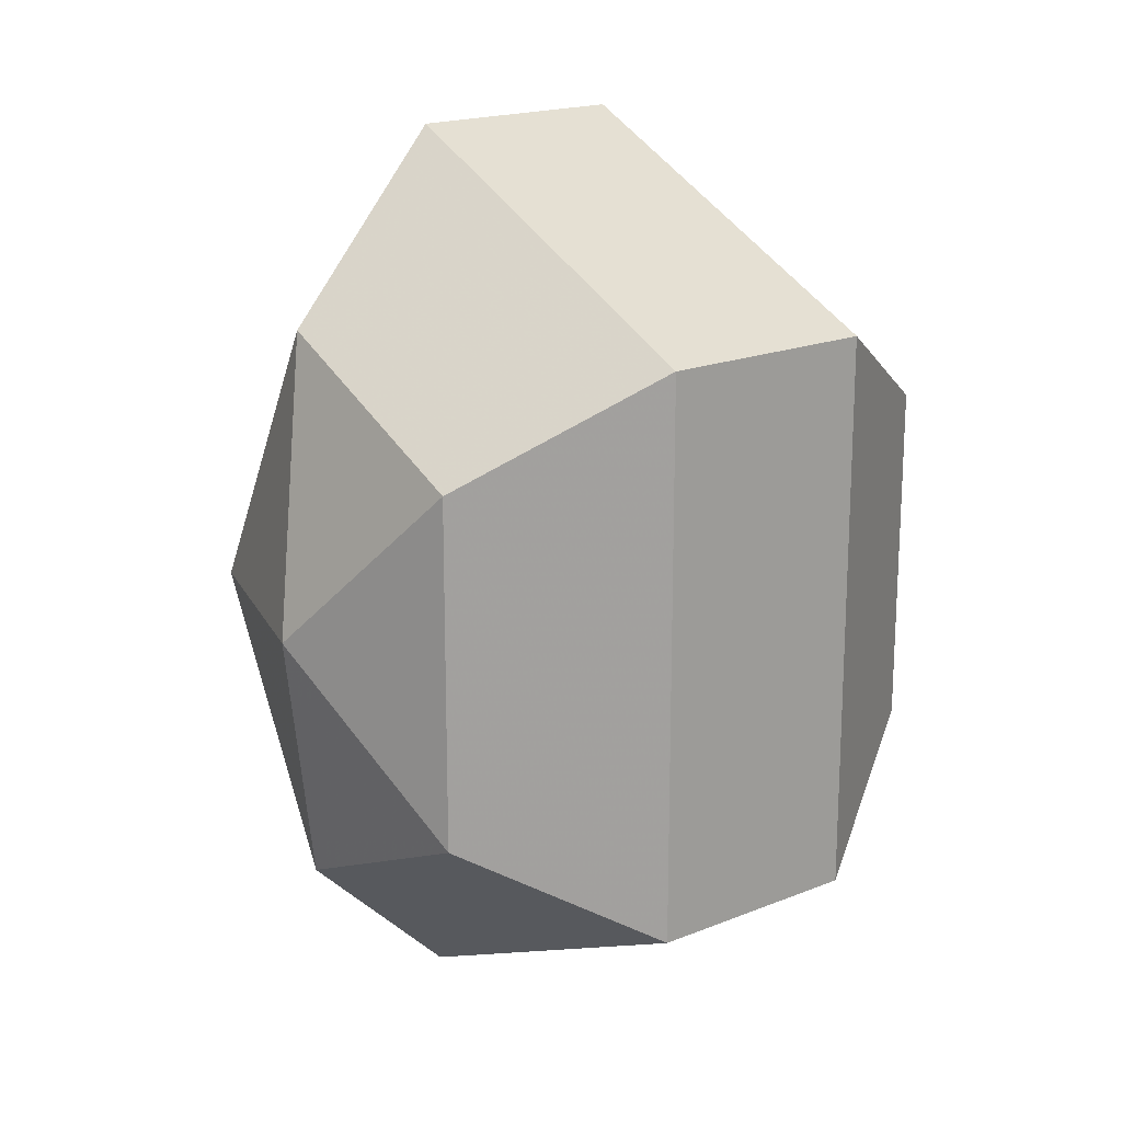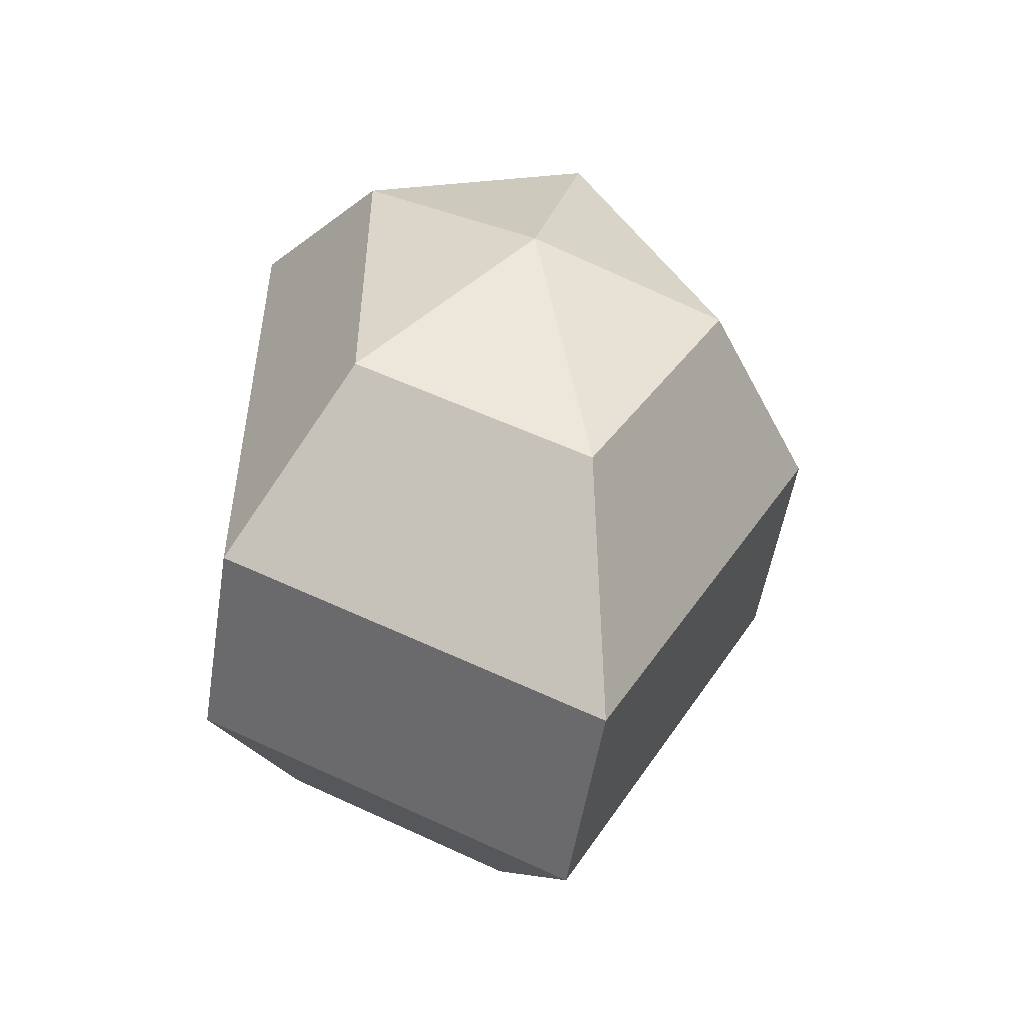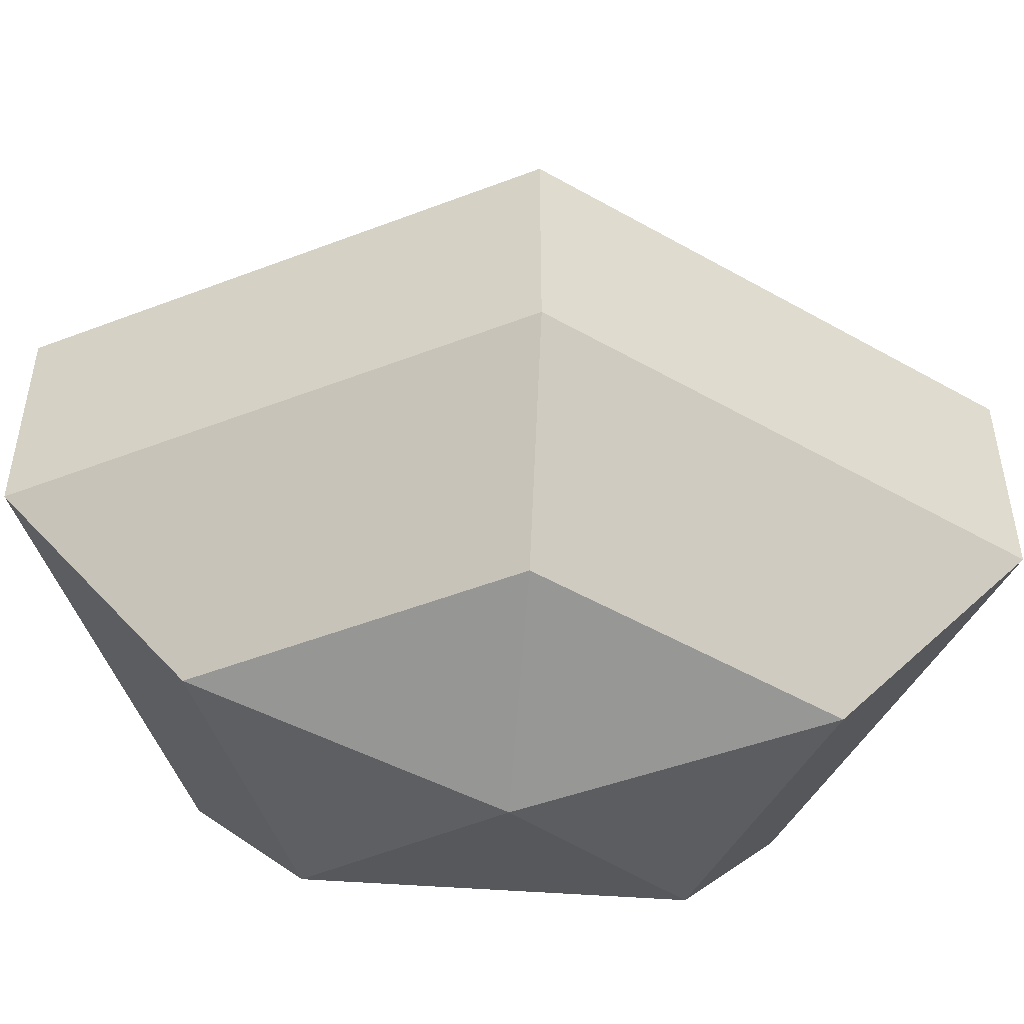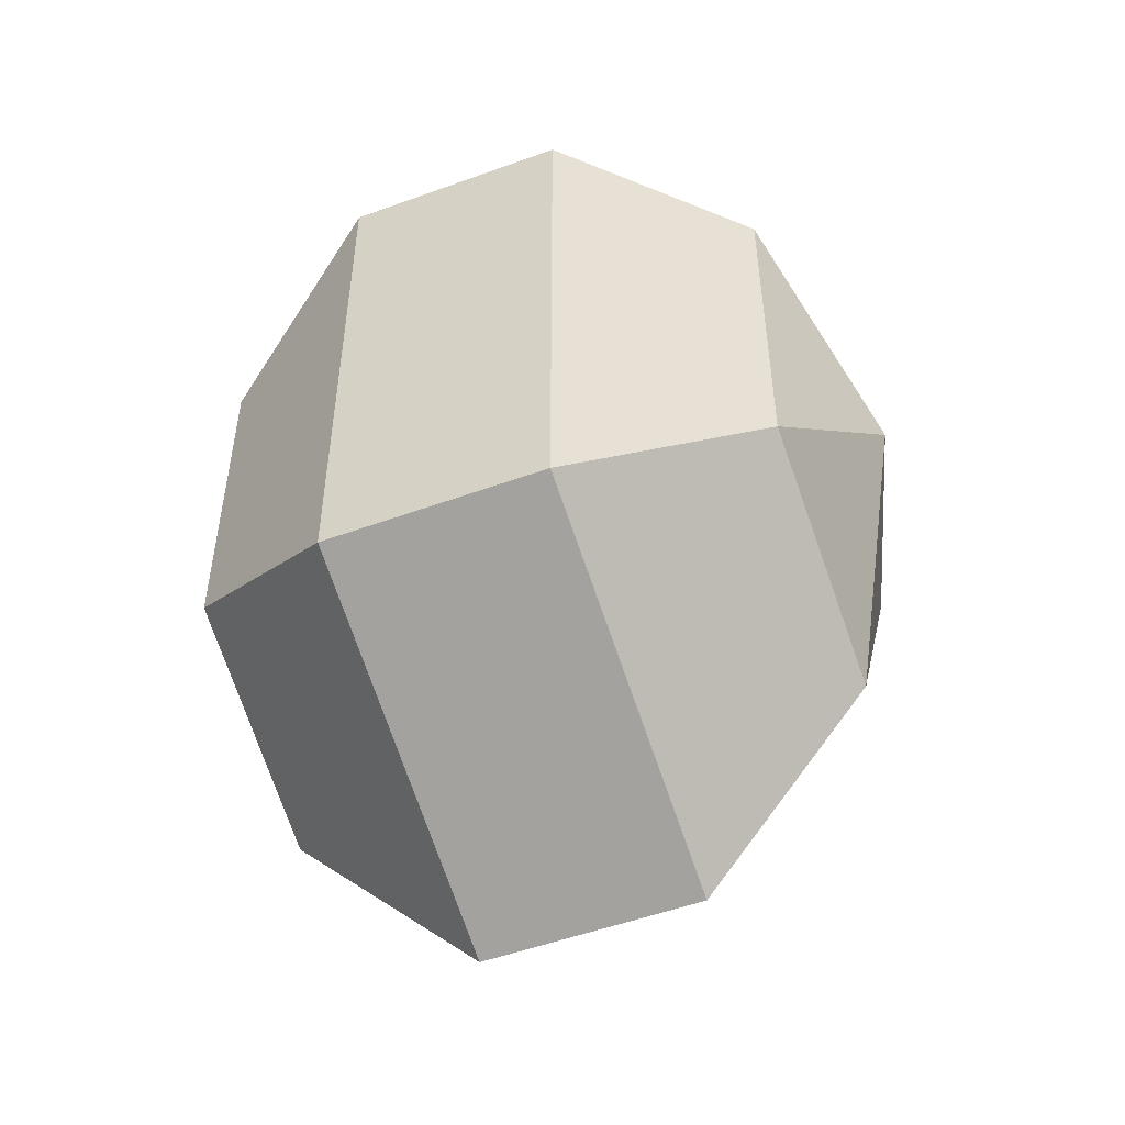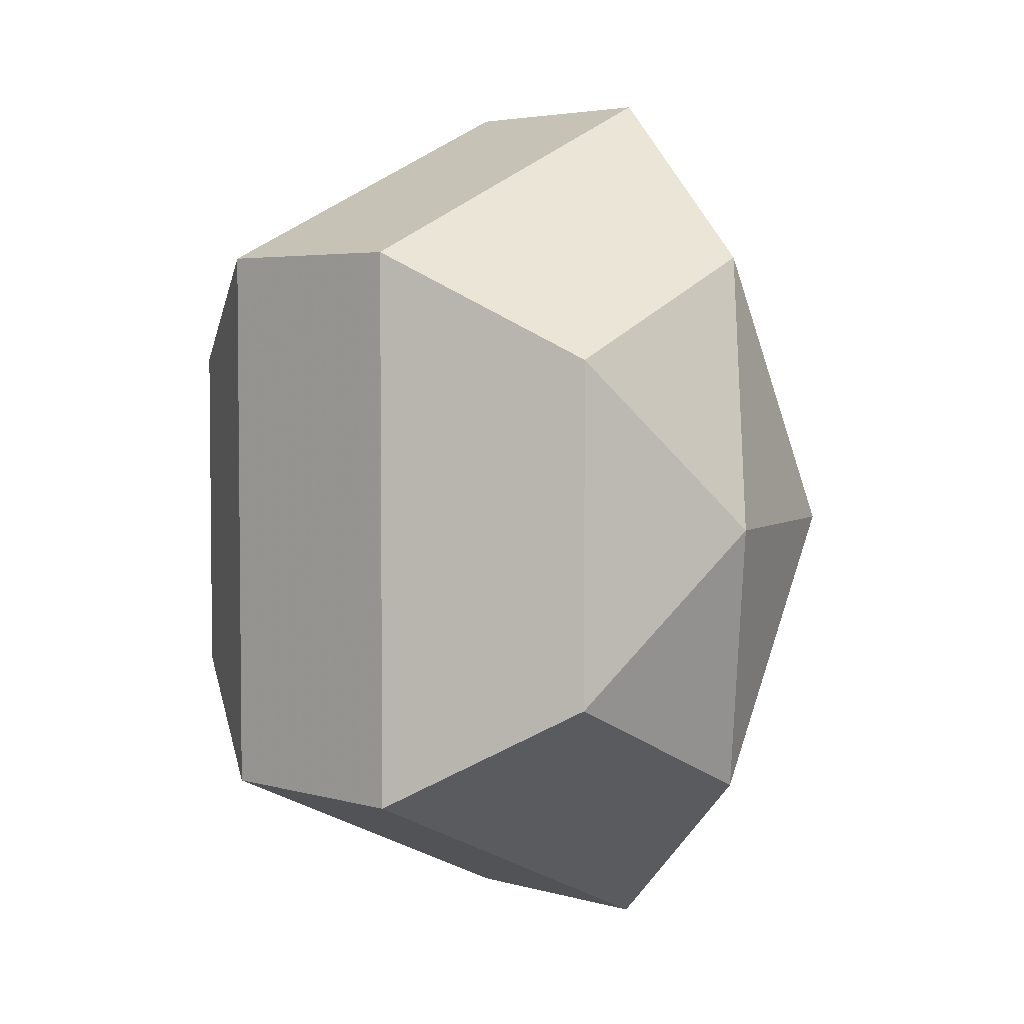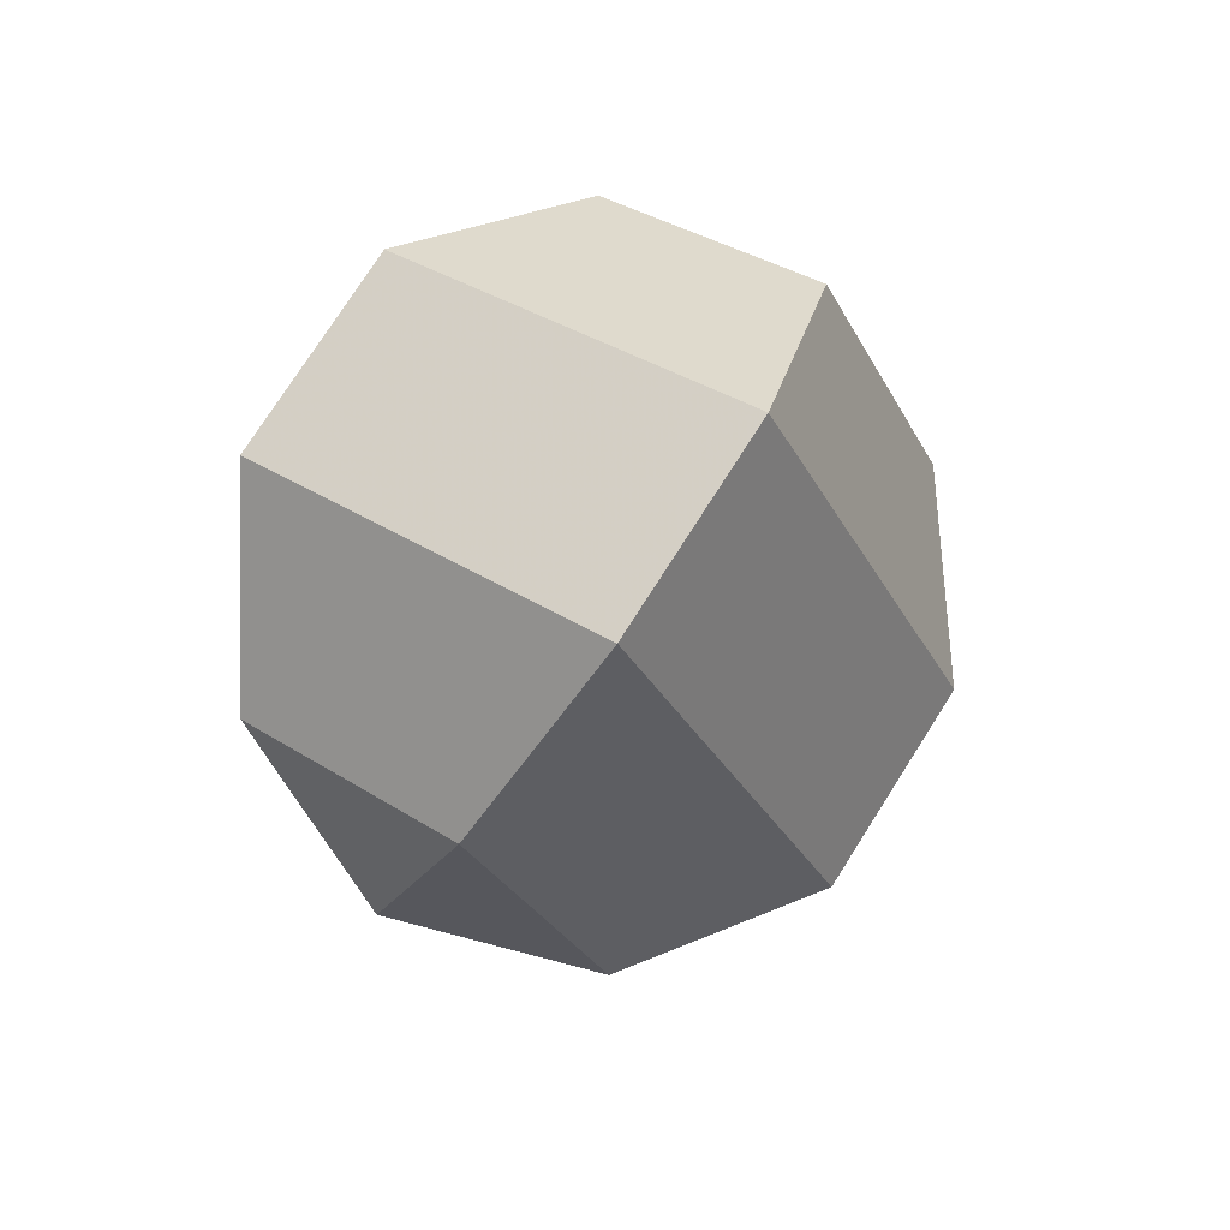
<metadata>
{"format":"obj","ext":"obj","renderer":"f3d","projection":"perspective","resolution":1024,"background":"white","views":[{"elev":18.5,"azim":52.2,"up":"+Y"},{"elev":-52.5,"azim":171.0,"up":"+Y"},{"elev":-50.5,"azim":-94.6,"up":"+Z"},{"elev":-51.5,"azim":111.6,"up":"+Y"},{"elev":4.0,"azim":133.4,"up":"+Y"},{"elev":76.4,"azim":-147.5,"up":"+Y"}]}
</metadata>
<code>
v 252 161 138
v 252 161 138
v 252 161 138
v 252 161 138
v 252 161 138
v 252 161 138
v 248.5 161 139.1
v 250.9 156.3 139.1
v 254.9 158.1 139.1
v 254.9 163.9 139.1
v 250.9 165.7 139.1
v 248.5 161 139.1
v 246.3 161 142.1
v 250.2 153.4 142.1
v 256.6 156.3 142.1
v 256.6 165.7 142.1
v 250.2 168.6 142.1
v 246.3 161 142.1
v 246.3 161 145.9
v 250.2 153.4 145.9
v 256.6 156.3 145.9
v 256.6 165.7 145.9
v 250.2 168.6 145.9
v 246.3 161 145.9
v 248.5 161 148.9
v 250.9 156.3 148.9
v 254.9 158.1 148.9
v 254.9 163.9 148.9
v 250.9 165.7 148.9
v 248.5 161 148.9
v 252 161 150
v 252 161 150
v 252 161 150
v 252 161 150
v 252 161 150
v 252 161 150
g foo
f 8 7 1
f 9 8 2
f 10 9 3
f 11 10 4
f 12 11 5
f 14 13 7
f 15 14 8
f 16 15 9
f 17 16 10
f 18 17 11
f 20 19 13
f 21 20 14
f 22 21 15
f 23 22 16
f 24 23 17
f 26 25 19
f 27 26 20
f 28 27 21
f 29 28 22
f 30 29 23
f 32 31 25
f 33 32 26
f 34 33 27
f 35 34 28
f 36 35 29
f 2 8 1
f 3 9 2
f 4 10 3
f 5 11 4
f 6 12 5
f 8 14 7
f 9 15 8
f 10 16 9
f 11 17 10
f 12 18 11
f 14 20 13
f 15 21 14
f 16 22 15
f 17 23 16
f 18 24 17
f 20 26 19
f 21 27 20
f 22 28 21
f 23 29 22
f 24 30 23
f 26 32 25
f 27 33 26
f 28 34 27
f 29 35 28
f 30 36 29
g

</code>
